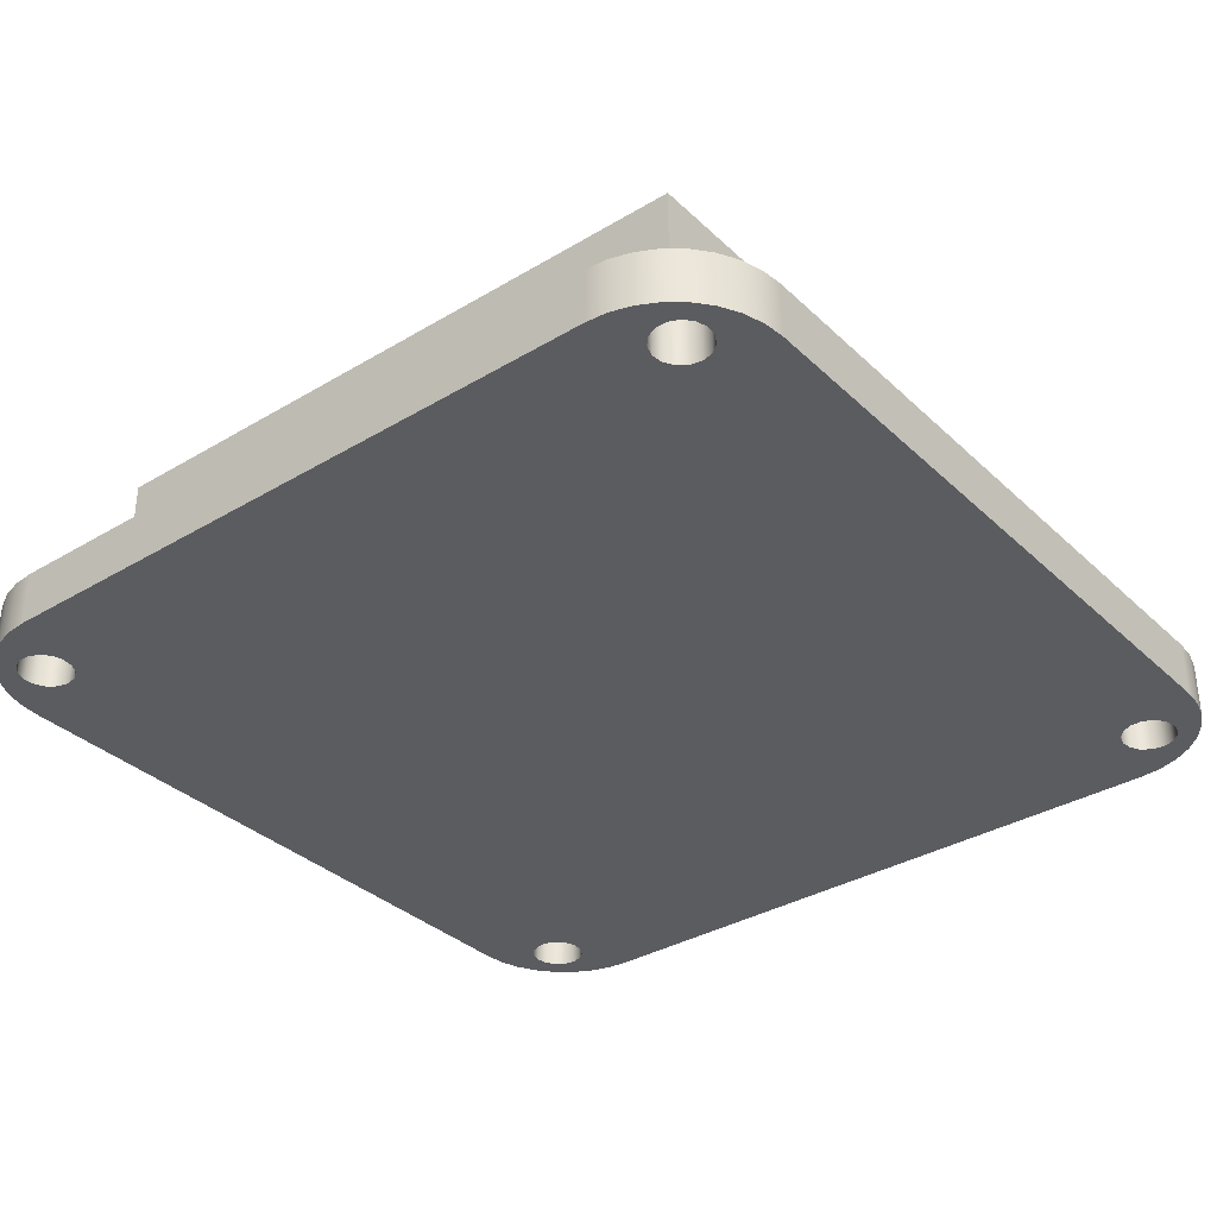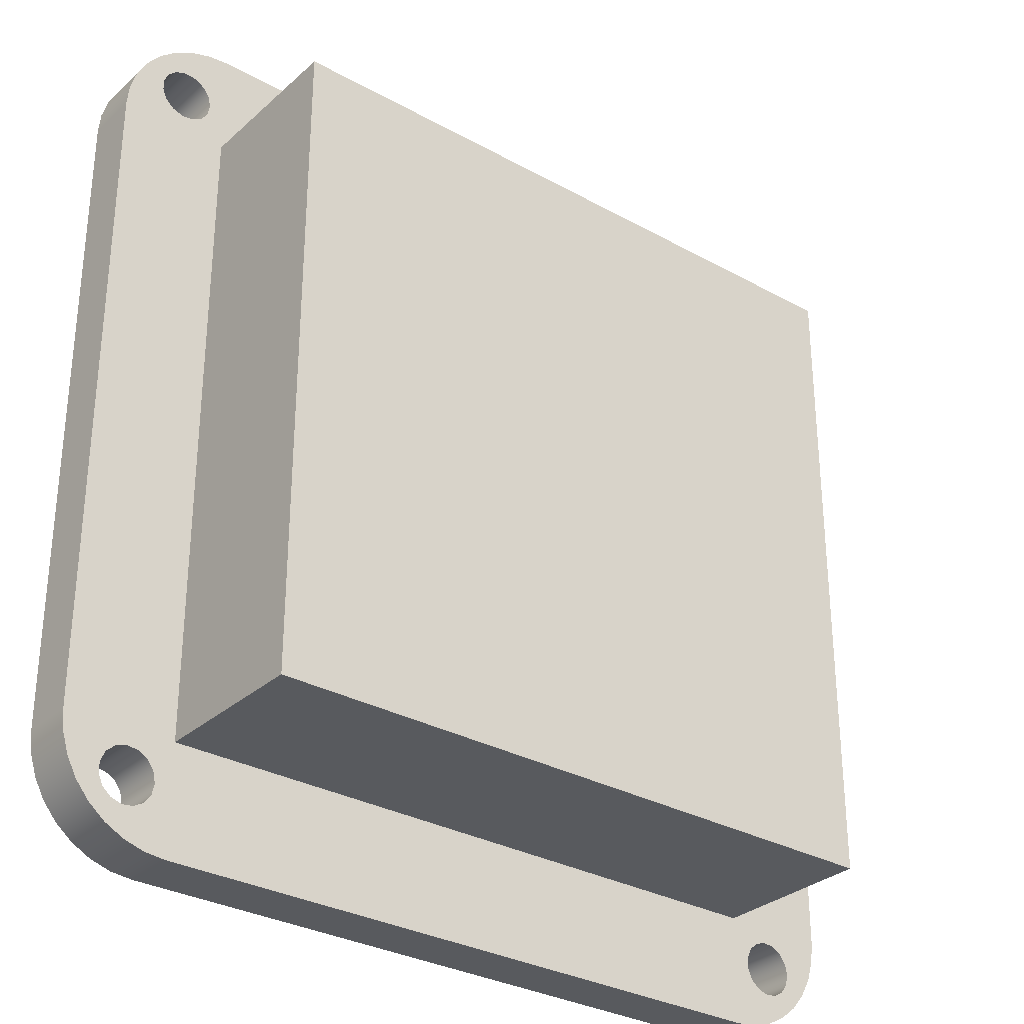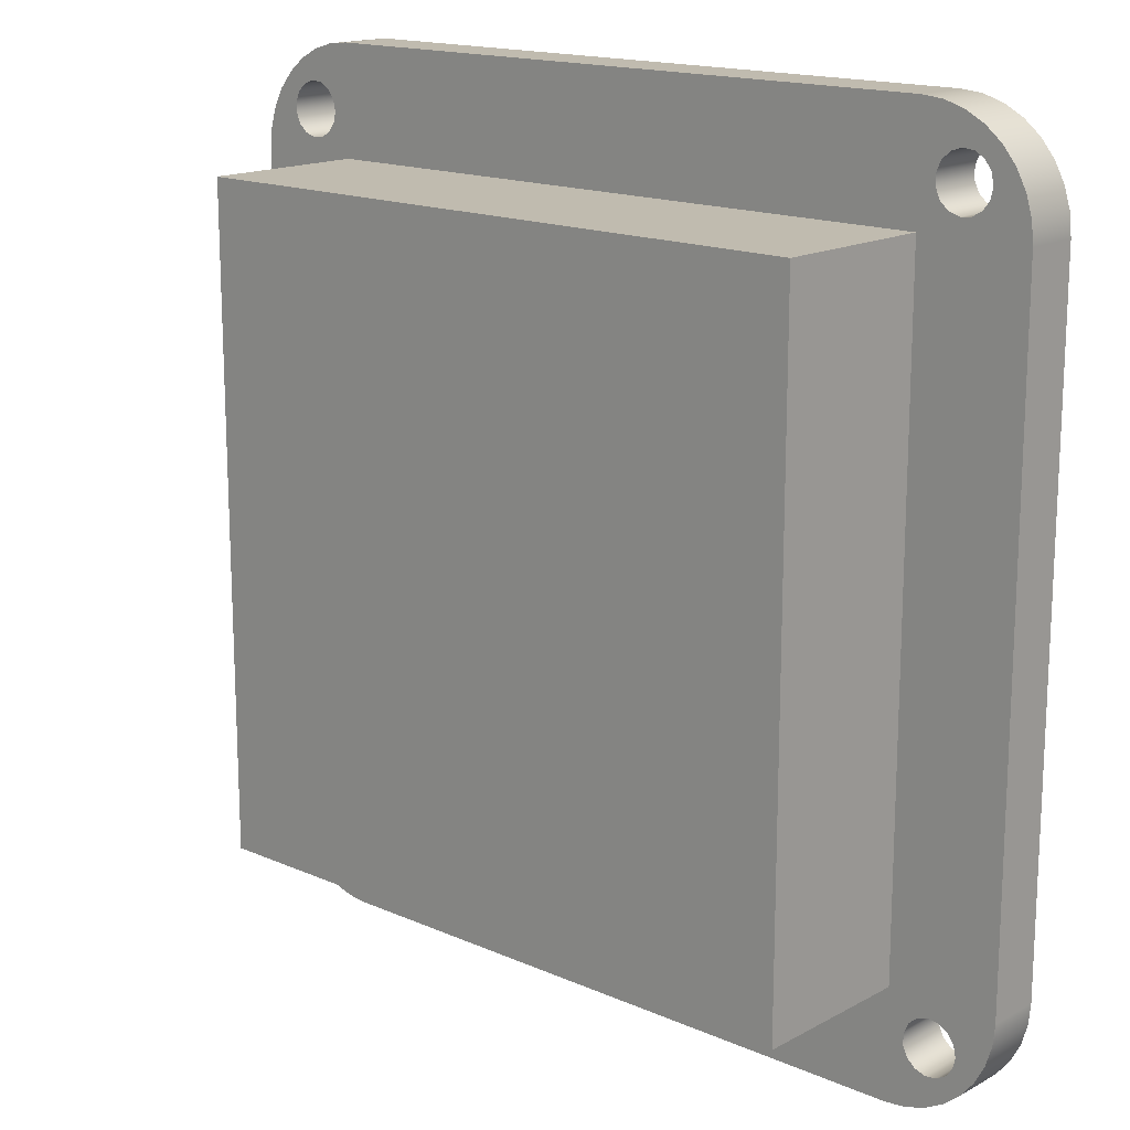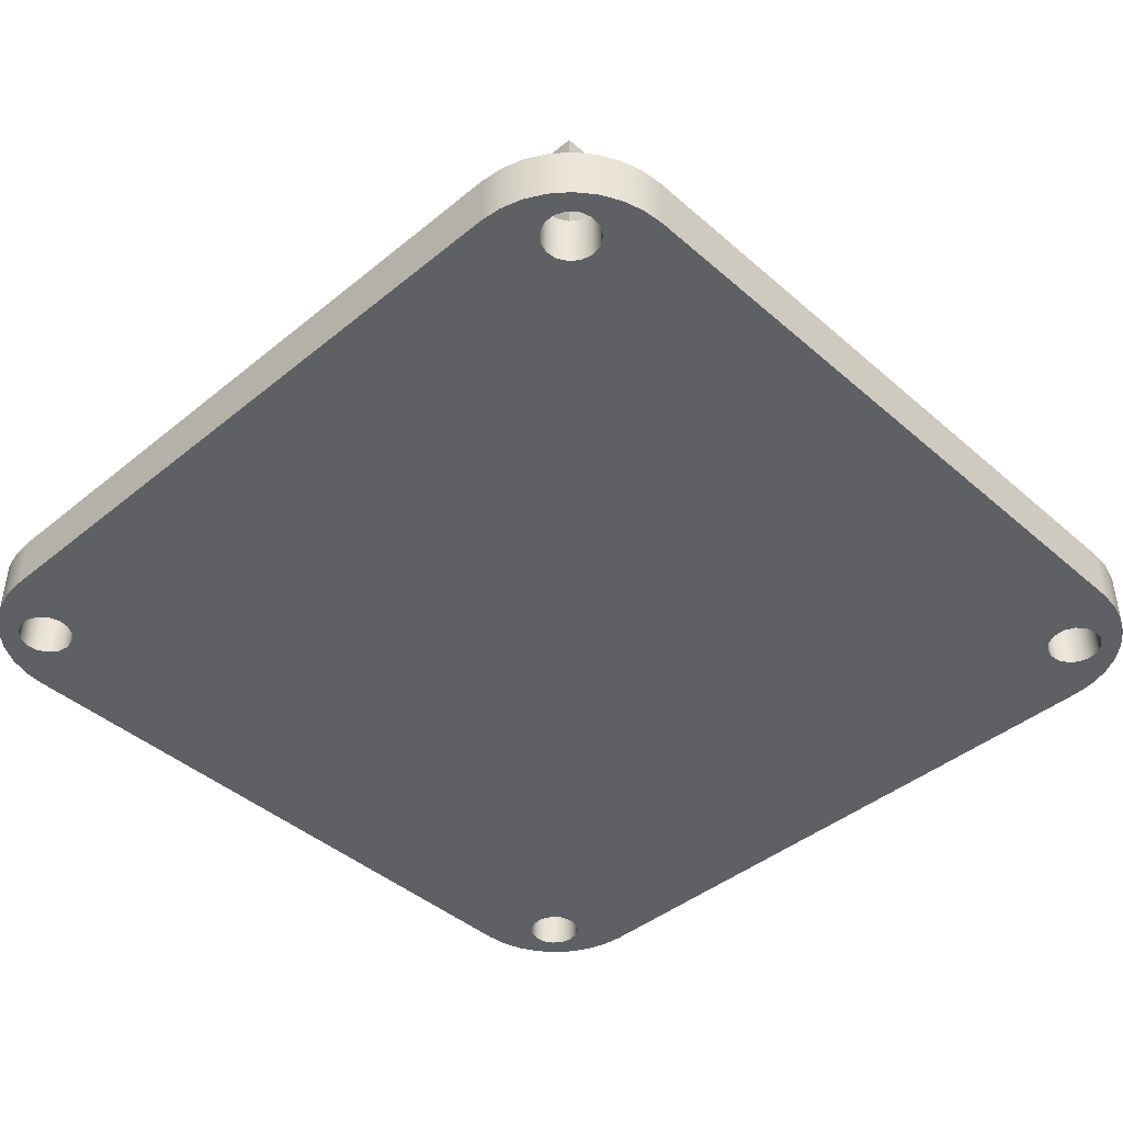
<metadata>
{"format":"obj","ext":"obj","renderer":"f3d","projection":"perspective","resolution":1024,"background":"white","views":[{"elev":-34.5,"azim":128.8,"up":"+Y"},{"elev":-30.9,"azim":141.5,"up":"+Z"},{"elev":16.1,"azim":-137.9,"up":"+Z"},{"elev":-42.9,"azim":134.1,"up":"+Y"}]}
</metadata>
<code>
v 17 0.5 -3
v 17 0.5 3
v 17 2 3
v 17 2 -3
v 23 0.5 -3
v 17 0.5 -3
v 17 2 -3
v 23 2 -3
v 23 0.5 3
v 23 0.5 -3
v 23 2 -3
v 23 2 3
v 17 0.5 3
v 23 0.5 3
v 23 2 3
v 17 2 3
v 17 2 3
v 23 2 3
v 23 2 -3
v 17 2 -3
v 23.15 0.5 -3.4
v 23.17 0.5 -3.298
v 23.23 0.5 -3.214
v 23.32 0.5 -3.162
v 23.43 0.5 -3.151
v 23.52 0.5 -3.183
v 23.6 0.5 -3.253
v 23.64 0.5 -3.348
v 23.64 0.5 -3.452
v 23.6 0.5 -3.547
v 23.52 0.5 -3.617
v 23.43 0.5 -3.649
v 23.32 0.5 -3.638
v 23.23 0.5 -3.586
v 23.17 0.5 -3.502
v 23.15 0 -3.4
v 23.17 0 -3.502
v 23.23 0 -3.586
v 23.32 0 -3.638
v 23.43 0 -3.649
v 23.52 0 -3.617
v 23.6 0 -3.547
v 23.64 0 -3.452
v 23.64 0 -3.348
v 23.6 0 -3.253
v 23.52 0 -3.183
v 23.43 0 -3.151
v 23.32 0 -3.162
v 23.23 0 -3.214
v 23.17 0 -3.298
v 23.15 0.5 -3.4
v 23.15 0 -3.4
v 23.15 0.5 3.4
v 23.17 0.5 3.502
v 23.23 0.5 3.586
v 23.32 0.5 3.638
v 23.43 0.5 3.649
v 23.52 0.5 3.617
v 23.6 0.5 3.547
v 23.64 0.5 3.452
v 23.64 0.5 3.348
v 23.6 0.5 3.253
v 23.52 0.5 3.183
v 23.43 0.5 3.151
v 23.32 0.5 3.162
v 23.23 0.5 3.214
v 23.17 0.5 3.298
v 23.15 0 3.4
v 23.17 0 3.298
v 23.23 0 3.214
v 23.32 0 3.162
v 23.43 0 3.151
v 23.52 0 3.183
v 23.6 0 3.253
v 23.64 0 3.348
v 23.64 0 3.452
v 23.6 0 3.547
v 23.52 0 3.617
v 23.43 0 3.649
v 23.32 0 3.638
v 23.23 0 3.586
v 23.17 0 3.502
v 23.15 0.5 3.4
v 23.15 0 3.4
v 16.35 0.5 -3.4
v 16.37 0.5 -3.298
v 16.43 0.5 -3.214
v 16.52 0.5 -3.162
v 16.63 0.5 -3.151
v 16.73 0.5 -3.183
v 16.8 0.5 -3.253
v 16.84 0.5 -3.348
v 16.84 0.5 -3.452
v 16.8 0.5 -3.547
v 16.73 0.5 -3.617
v 16.63 0.5 -3.649
v 16.52 0.5 -3.638
v 16.43 0.5 -3.586
v 16.37 0.5 -3.502
v 16.35 0 -3.4
v 16.37 0 -3.502
v 16.43 0 -3.586
v 16.52 0 -3.638
v 16.63 0 -3.649
v 16.73 0 -3.617
v 16.8 0 -3.547
v 16.84 0 -3.452
v 16.84 0 -3.348
v 16.8 0 -3.253
v 16.73 0 -3.183
v 16.63 0 -3.151
v 16.52 0 -3.162
v 16.43 0 -3.214
v 16.37 0 -3.298
v 16.35 0.5 -3.4
v 16.35 0 -3.4
v 16.35 0.5 3.4
v 16.37 0.5 3.502
v 16.43 0.5 3.586
v 16.52 0.5 3.638
v 16.63 0.5 3.649
v 16.73 0.5 3.617
v 16.8 0.5 3.547
v 16.84 0.5 3.452
v 16.84 0.5 3.348
v 16.8 0.5 3.253
v 16.73 0.5 3.183
v 16.63 0.5 3.151
v 16.52 0.5 3.162
v 16.43 0.5 3.214
v 16.37 0.5 3.298
v 16.35 0 3.4
v 16.37 0 3.298
v 16.43 0 3.214
v 16.52 0 3.162
v 16.63 0 3.151
v 16.73 0 3.183
v 16.8 0 3.253
v 16.84 0 3.348
v 16.84 0 3.452
v 16.8 0 3.547
v 16.73 0 3.617
v 16.63 0 3.649
v 16.52 0 3.638
v 16.43 0 3.586
v 16.37 0 3.502
v 16.35 0.5 3.4
v 16.35 0 3.4
v 16 0 -3
v 16 0 3
v 16 0.5 3
v 16 0.5 -3
v 17 0 -4
v 16.8 0 -3.981
v 16.62 0 -3.924
v 16.44 0 -3.831
v 16.29 0 -3.707
v 16.17 0 -3.556
v 16.08 0 -3.383
v 16.02 0 -3.195
v 16 0 -3
v 16 0.5 -3
v 16.02 0.5 -3.195
v 16.08 0.5 -3.383
v 16.17 0.5 -3.556
v 16.29 0.5 -3.707
v 16.44 0.5 -3.831
v 16.62 0.5 -3.924
v 16.8 0.5 -3.981
v 17 0.5 -4
v 23 0 -4
v 17 0 -4
v 17 0.5 -4
v 23 0.5 -4
v 24 0 -3
v 23.98 0 -3.195
v 23.92 0 -3.383
v 23.83 0 -3.556
v 23.71 0 -3.707
v 23.56 0 -3.831
v 23.38 0 -3.924
v 23.2 0 -3.981
v 23 0 -4
v 23 0.5 -4
v 23.2 0.5 -3.981
v 23.38 0.5 -3.924
v 23.56 0.5 -3.831
v 23.71 0.5 -3.707
v 23.83 0.5 -3.556
v 23.92 0.5 -3.383
v 23.98 0.5 -3.195
v 24 0.5 -3
v 24 0 3
v 24 0 -3
v 24 0.5 -3
v 24 0.5 3
v 23 0 4
v 23.2 0 3.981
v 23.38 0 3.924
v 23.56 0 3.831
v 23.71 0 3.707
v 23.83 0 3.556
v 23.92 0 3.383
v 23.98 0 3.195
v 24 0 3
v 24 0.5 3
v 23.98 0.5 3.195
v 23.92 0.5 3.383
v 23.83 0.5 3.556
v 23.71 0.5 3.707
v 23.56 0.5 3.831
v 23.38 0.5 3.924
v 23.2 0.5 3.981
v 23 0.5 4
v 17 0 4
v 23 0 4
v 23 0.5 4
v 17 0.5 4
v 16 0 3
v 16.02 0 3.195
v 16.08 0 3.383
v 16.17 0 3.556
v 16.29 0 3.707
v 16.44 0 3.831
v 16.62 0 3.924
v 16.8 0 3.981
v 17 0 4
v 17 0.5 4
v 16.8 0.5 3.981
v 16.62 0.5 3.924
v 16.44 0.5 3.831
v 16.29 0.5 3.707
v 16.17 0.5 3.556
v 16.08 0.5 3.383
v 16.02 0.5 3.195
v 16 0.5 3
v 17 0.5 3
v 17 0.5 -3
v 23 0.5 -3
v 23 0.5 3
v 16.35 0.5 3.4
v 16.37 0.5 3.298
v 16.43 0.5 3.214
v 16.52 0.5 3.162
v 16.63 0.5 3.151
v 16.73 0.5 3.183
v 16.8 0.5 3.253
v 16.84 0.5 3.348
v 16.84 0.5 3.452
v 16.8 0.5 3.547
v 16.73 0.5 3.617
v 16.63 0.5 3.649
v 16.52 0.5 3.638
v 16.43 0.5 3.586
v 16.37 0.5 3.502
v 16.35 0.5 -3.4
v 16.37 0.5 -3.502
v 16.43 0.5 -3.586
v 16.52 0.5 -3.638
v 16.63 0.5 -3.649
v 16.73 0.5 -3.617
v 16.8 0.5 -3.547
v 16.84 0.5 -3.452
v 16.84 0.5 -3.348
v 16.8 0.5 -3.253
v 16.73 0.5 -3.183
v 16.63 0.5 -3.151
v 16.52 0.5 -3.162
v 16.43 0.5 -3.214
v 16.37 0.5 -3.298
v 23.15 0.5 3.4
v 23.17 0.5 3.298
v 23.23 0.5 3.214
v 23.32 0.5 3.162
v 23.43 0.5 3.151
v 23.52 0.5 3.183
v 23.6 0.5 3.253
v 23.64 0.5 3.348
v 23.64 0.5 3.452
v 23.6 0.5 3.547
v 23.52 0.5 3.617
v 23.43 0.5 3.649
v 23.32 0.5 3.638
v 23.23 0.5 3.586
v 23.17 0.5 3.502
v 23.15 0.5 -3.4
v 23.17 0.5 -3.502
v 23.23 0.5 -3.586
v 23.32 0.5 -3.638
v 23.43 0.5 -3.649
v 23.52 0.5 -3.617
v 23.6 0.5 -3.547
v 23.64 0.5 -3.452
v 23.64 0.5 -3.348
v 23.6 0.5 -3.253
v 23.52 0.5 -3.183
v 23.43 0.5 -3.151
v 23.32 0.5 -3.162
v 23.23 0.5 -3.214
v 23.17 0.5 -3.298
v 16 0.5 3
v 16.02 0.5 3.195
v 16.08 0.5 3.383
v 16.17 0.5 3.556
v 16.29 0.5 3.707
v 16.44 0.5 3.831
v 16.62 0.5 3.924
v 16.8 0.5 3.981
v 17 0.5 4
v 23 0.5 4
v 23.2 0.5 3.981
v 23.38 0.5 3.924
v 23.56 0.5 3.831
v 23.71 0.5 3.707
v 23.83 0.5 3.556
v 23.92 0.5 3.383
v 23.98 0.5 3.195
v 24 0.5 3
v 24 0.5 -3
v 23.98 0.5 -3.195
v 23.92 0.5 -3.383
v 23.83 0.5 -3.556
v 23.71 0.5 -3.707
v 23.56 0.5 -3.831
v 23.38 0.5 -3.924
v 23.2 0.5 -3.981
v 23 0.5 -4
v 17 0.5 -4
v 16.8 0.5 -3.981
v 16.62 0.5 -3.924
v 16.44 0.5 -3.831
v 16.29 0.5 -3.707
v 16.17 0.5 -3.556
v 16.08 0.5 -3.383
v 16.02 0.5 -3.195
v 16 0.5 -3
v 16.35 0 3.4
v 16.37 0 3.502
v 16.43 0 3.586
v 16.52 0 3.638
v 16.63 0 3.649
v 16.73 0 3.617
v 16.8 0 3.547
v 16.84 0 3.452
v 16.84 0 3.348
v 16.8 0 3.253
v 16.73 0 3.183
v 16.63 0 3.151
v 16.52 0 3.162
v 16.43 0 3.214
v 16.37 0 3.298
v 16.35 0 -3.4
v 16.37 0 -3.298
v 16.43 0 -3.214
v 16.52 0 -3.162
v 16.63 0 -3.151
v 16.73 0 -3.183
v 16.8 0 -3.253
v 16.84 0 -3.348
v 16.84 0 -3.452
v 16.8 0 -3.547
v 16.73 0 -3.617
v 16.63 0 -3.649
v 16.52 0 -3.638
v 16.43 0 -3.586
v 16.37 0 -3.502
v 23.15 0 3.4
v 23.17 0 3.502
v 23.23 0 3.586
v 23.32 0 3.638
v 23.43 0 3.649
v 23.52 0 3.617
v 23.6 0 3.547
v 23.64 0 3.452
v 23.64 0 3.348
v 23.6 0 3.253
v 23.52 0 3.183
v 23.43 0 3.151
v 23.32 0 3.162
v 23.23 0 3.214
v 23.17 0 3.298
v 23.15 0 -3.4
v 23.17 0 -3.298
v 23.23 0 -3.214
v 23.32 0 -3.162
v 23.43 0 -3.151
v 23.52 0 -3.183
v 23.6 0 -3.253
v 23.64 0 -3.348
v 23.64 0 -3.452
v 23.6 0 -3.547
v 23.52 0 -3.617
v 23.43 0 -3.649
v 23.32 0 -3.638
v 23.23 0 -3.586
v 23.17 0 -3.502
v 17 0 4
v 16.8 0 3.981
v 16.62 0 3.924
v 16.44 0 3.831
v 16.29 0 3.707
v 16.17 0 3.556
v 16.08 0 3.383
v 16.02 0 3.195
v 16 0 3
v 16 0 -3
v 16.02 0 -3.195
v 16.08 0 -3.383
v 16.17 0 -3.556
v 16.29 0 -3.707
v 16.44 0 -3.831
v 16.62 0 -3.924
v 16.8 0 -3.981
v 17 0 -4
v 23 0 -4
v 23.2 0 -3.981
v 23.38 0 -3.924
v 23.56 0 -3.831
v 23.71 0 -3.707
v 23.83 0 -3.556
v 23.92 0 -3.383
v 23.98 0 -3.195
v 24 0 -3
v 24 0 3
v 23.98 0 3.195
v 23.92 0 3.383
v 23.83 0 3.556
v 23.71 0 3.707
v 23.56 0 3.831
v 23.38 0 3.924
v 23.2 0 3.981
v 23 0 4
g 8e7d5936-e2b1-11ea-9acd-54bf646e7e1f
f 1 2 4
f 4 2 3
g 8e7ff126-e2b1-11ea-be79-54bf646e7e1f
f 5 6 8
f 8 6 7
g 8e82621e-e2b1-11ea-ab61-54bf646e7e1f
f 9 10 12
f 12 10 11
g 8e84fa18-e2b1-11ea-b44a-54bf646e7e1f
f 13 14 16
f 16 14 15
g 8e8a7830-e2b1-11ea-b9cf-54bf646e7e1f
f 18 19 17
f 17 19 20
g 8dbaad50-e2b1-11ea-8b67-54bf646e7e1f
f 22 50 21
f 21 50 52
f 51 36 35
f 35 36 37
f 35 37 34
f 34 37 38
f 34 38 33
f 33 38 39
f 33 39 32
f 32 39 40
f 32 40 31
f 31 40 41
f 31 41 30
f 30 41 42
f 30 42 29
f 29 42 43
f 29 43 28
f 28 43 44
f 28 44 27
f 27 44 45
f 27 45 26
f 26 45 46
f 26 46 25
f 25 46 47
f 25 47 24
f 24 47 48
f 24 48 23
f 23 48 49
f 23 49 22
f 22 49 50
g 8dbd4550-e2b1-11ea-8204-54bf646e7e1f
f 54 82 53
f 53 82 84
f 83 68 67
f 67 68 69
f 67 69 66
f 66 69 70
f 66 70 65
f 65 70 71
f 65 71 64
f 64 71 72
f 64 72 63
f 63 72 73
f 63 73 62
f 62 73 74
f 62 74 61
f 61 74 75
f 61 75 60
f 60 75 76
f 60 76 59
f 59 76 77
f 59 77 58
f 58 77 78
f 58 78 57
f 57 78 79
f 57 79 56
f 56 79 80
f 56 80 55
f 55 80 81
f 55 81 54
f 54 81 82
g 8dbfdd34-e2b1-11ea-b077-54bf646e7e1f
f 86 114 85
f 85 114 116
f 115 100 99
f 99 100 101
f 99 101 98
f 98 101 102
f 98 102 97
f 97 102 103
f 97 103 96
f 96 103 104
f 96 104 95
f 95 104 105
f 95 105 94
f 94 105 106
f 94 106 93
f 93 106 107
f 93 107 92
f 92 107 108
f 92 108 91
f 91 108 109
f 91 109 90
f 90 109 110
f 90 110 89
f 89 110 111
f 89 111 88
f 88 111 112
f 88 112 87
f 87 112 113
f 87 113 86
f 86 113 114
g 8dc24e0c-e2b1-11ea-bb77-54bf646e7e1f
f 118 146 117
f 117 146 148
f 147 132 131
f 131 132 133
f 131 133 130
f 130 133 134
f 130 134 129
f 129 134 135
f 129 135 128
f 128 135 136
f 128 136 127
f 127 136 137
f 127 137 126
f 126 137 138
f 126 138 125
f 125 138 139
f 125 139 124
f 124 139 140
f 124 140 123
f 123 140 141
f 123 141 122
f 122 141 142
f 122 142 121
f 121 142 143
f 121 143 120
f 120 143 144
f 120 144 119
f 119 144 145
f 119 145 118
f 118 145 146
g 8dc4e626-e2b1-11ea-b664-54bf646e7e1f
f 149 150 152
f 152 150 151
g 8dc72fd4-e2b1-11ea-b9a7-54bf646e7e1f
f 170 153 169
f 169 153 154
f 169 154 168
f 168 154 155
f 168 155 167
f 167 155 156
f 167 156 166
f 166 156 157
f 166 157 165
f 165 157 158
f 165 158 164
f 164 158 159
f 164 159 163
f 163 159 160
f 163 160 162
f 162 160 161
g 8dced0d2-e2b1-11ea-b155-54bf646e7e1f
f 171 172 174
f 174 172 173
g 8dd1ddec-e2b1-11ea-b9cf-54bf646e7e1f
f 192 175 191
f 191 175 176
f 191 176 190
f 190 176 177
f 190 177 189
f 189 177 178
f 189 178 188
f 188 178 179
f 188 179 187
f 187 179 180
f 187 180 186
f 186 180 181
f 186 181 185
f 185 181 182
f 185 182 184
f 184 182 183
g 8dd49cf4-e2b1-11ea-ae1b-54bf646e7e1f
f 193 194 196
f 196 194 195
g 8dd7830a-e2b1-11ea-bd35-54bf646e7e1f
f 214 197 213
f 213 197 198
f 213 198 212
f 212 198 199
f 212 199 211
f 211 199 200
f 211 200 210
f 210 200 201
f 210 201 209
f 209 201 202
f 209 202 208
f 208 202 203
f 208 203 207
f 207 203 204
f 207 204 206
f 206 204 205
g 8dda1af4-e2b1-11ea-8ef3-54bf646e7e1f
f 215 216 218
f 218 216 217
g 8ddd0102-e2b1-11ea-89ce-54bf646e7e1f
f 236 219 235
f 235 219 220
f 235 220 234
f 234 220 221
f 234 221 233
f 233 221 222
f 233 222 232
f 232 222 223
f 232 223 231
f 231 223 224
f 231 224 230
f 230 224 225
f 230 225 229
f 229 225 226
f 229 226 228
f 228 226 227
g 8ddf9902-e2b1-11ea-be01-54bf646e7e1f
f 238 336 237
f 237 336 301
f 237 301 245
f 245 301 244
f 244 301 243
f 243 301 302
f 243 302 242
f 242 302 303
f 242 303 241
f 241 303 304
f 241 304 255
f 255 304 305
f 255 305 254
f 254 305 306
f 254 306 253
f 253 306 252
f 252 306 307
f 252 307 251
f 251 307 308
f 251 308 309
f 239 327 238
f 238 327 328
f 238 328 263
f 263 328 262
f 262 328 261
f 261 328 329
f 261 329 330
f 240 318 239
f 239 318 319
f 239 319 297
f 297 319 296
f 296 319 295
f 295 319 320
f 295 320 294
f 294 320 321
f 294 321 293
f 293 321 322
f 293 322 292
f 292 322 323
f 292 323 291
f 291 323 324
f 291 324 290
f 290 324 325
f 290 325 289
f 289 325 326
f 289 326 288
f 288 326 327
f 288 327 287
f 287 327 286
f 286 327 239
f 286 239 300
f 300 239 299
f 299 239 298
f 298 239 297
f 237 310 240
f 240 310 271
f 240 271 272
f 245 246 237
f 237 246 247
f 237 247 248
f 248 249 237
f 237 249 309
f 237 309 310
f 249 250 309
f 309 250 251
f 257 333 256
f 256 333 334
f 256 334 270
f 270 334 335
f 270 335 269
f 269 335 336
f 269 336 268
f 268 336 267
f 267 336 238
f 267 238 266
f 266 238 265
f 265 238 264
f 264 238 263
f 333 257 332
f 332 257 258
f 332 258 331
f 331 258 259
f 331 259 260
f 331 260 330
f 330 260 261
f 272 273 240
f 240 273 274
f 240 274 275
f 240 275 318
f 318 275 276
f 318 276 277
f 318 277 317
f 317 277 278
f 317 278 316
f 316 278 279
f 316 279 315
f 315 279 280
f 315 280 314
f 314 280 281
f 314 281 313
f 313 281 282
f 313 282 312
f 312 282 283
f 312 283 311
f 311 283 284
f 311 284 310
f 310 284 285
f 310 285 271
g 8de25800-e2b1-11ea-9862-54bf646e7e1f
f 338 402 337
f 337 402 403
f 337 403 351
f 351 403 404
f 351 404 350
f 350 404 405
f 350 405 349
f 349 405 348
f 348 405 356
f 348 356 347
f 347 356 357
f 347 357 346
f 346 357 358
f 346 358 384
f 384 358 383
f 383 358 359
f 383 359 382
f 382 359 415
f 382 415 396
f 396 415 395
f 395 415 416
f 395 416 394
f 394 416 417
f 394 417 393
f 393 417 418
f 393 418 392
f 392 418 419
f 392 419 391
f 391 419 420
f 391 420 390
f 390 420 421
f 390 421 389
f 389 421 422
f 389 422 388
f 388 422 423
f 388 423 387
f 387 423 386
f 386 423 385
f 385 423 379
f 385 379 380
f 402 338 401
f 401 338 339
f 401 339 400
f 400 339 340
f 400 340 341
f 400 341 399
f 399 341 342
f 399 342 398
f 398 342 397
f 397 342 343
f 397 343 344
f 344 345 397
f 397 345 432
f 432 345 367
f 432 367 368
f 367 345 381
f 381 345 346
f 381 346 380
f 380 346 384
f 380 384 385
f 353 408 352
f 352 408 409
f 352 409 366
f 366 409 410
f 366 410 365
f 365 410 411
f 365 411 364
f 364 411 363
f 363 411 412
f 363 412 362
f 362 412 413
f 362 413 414
f 408 353 407
f 407 353 354
f 407 354 406
f 406 354 355
f 406 355 356
f 415 359 414
f 414 359 360
f 414 360 361
f 361 362 414
f 368 369 432
f 432 369 431
f 431 369 370
f 431 370 430
f 430 370 371
f 430 371 429
f 429 371 372
f 429 372 428
f 428 372 373
f 428 373 427
f 427 373 374
f 427 374 426
f 426 374 375
f 426 375 425
f 425 375 376
f 425 376 424
f 424 376 377
f 424 377 378
f 378 379 424
f 424 379 423
f 405 406 356

</code>
